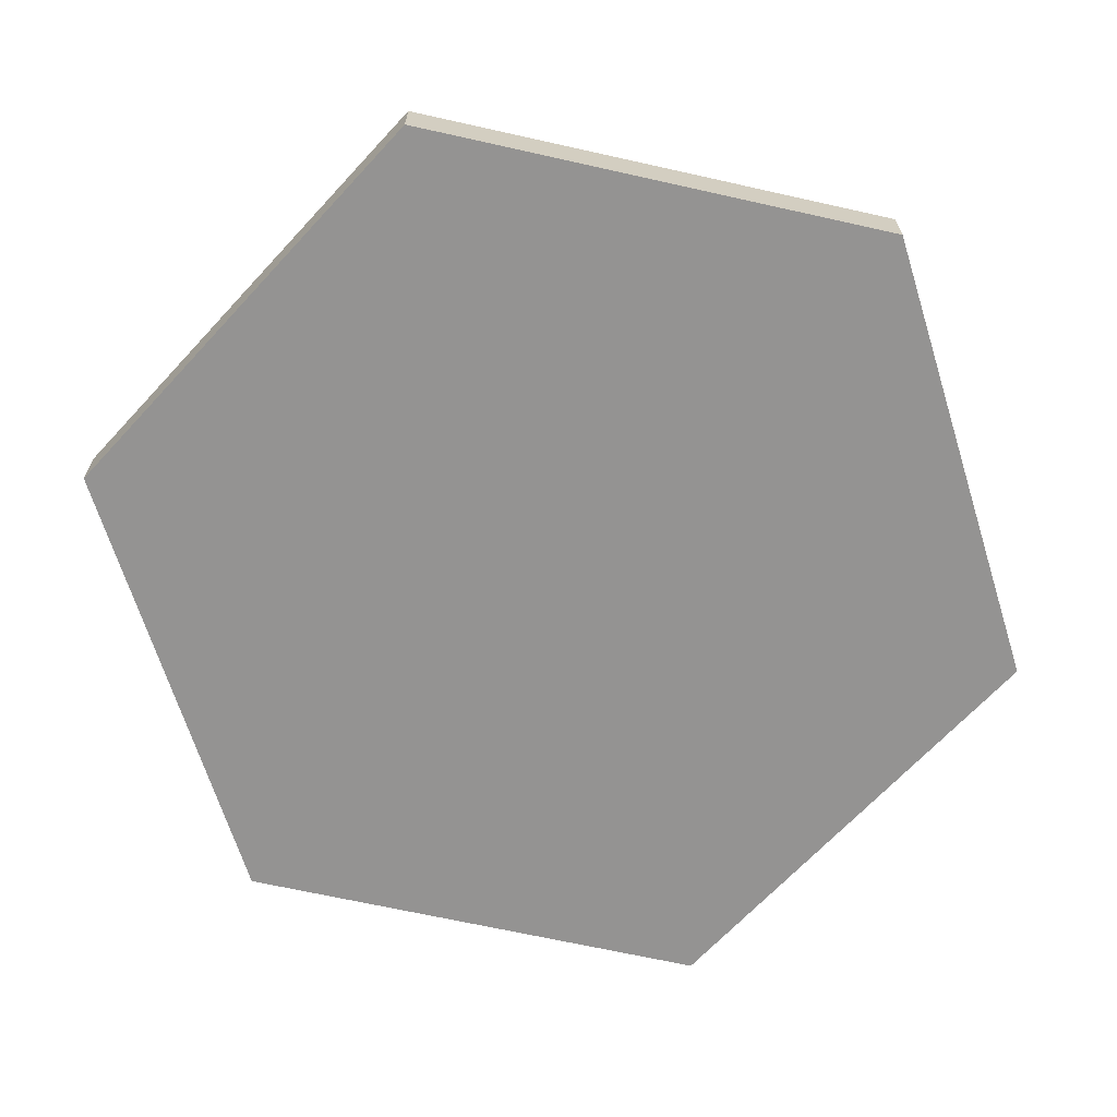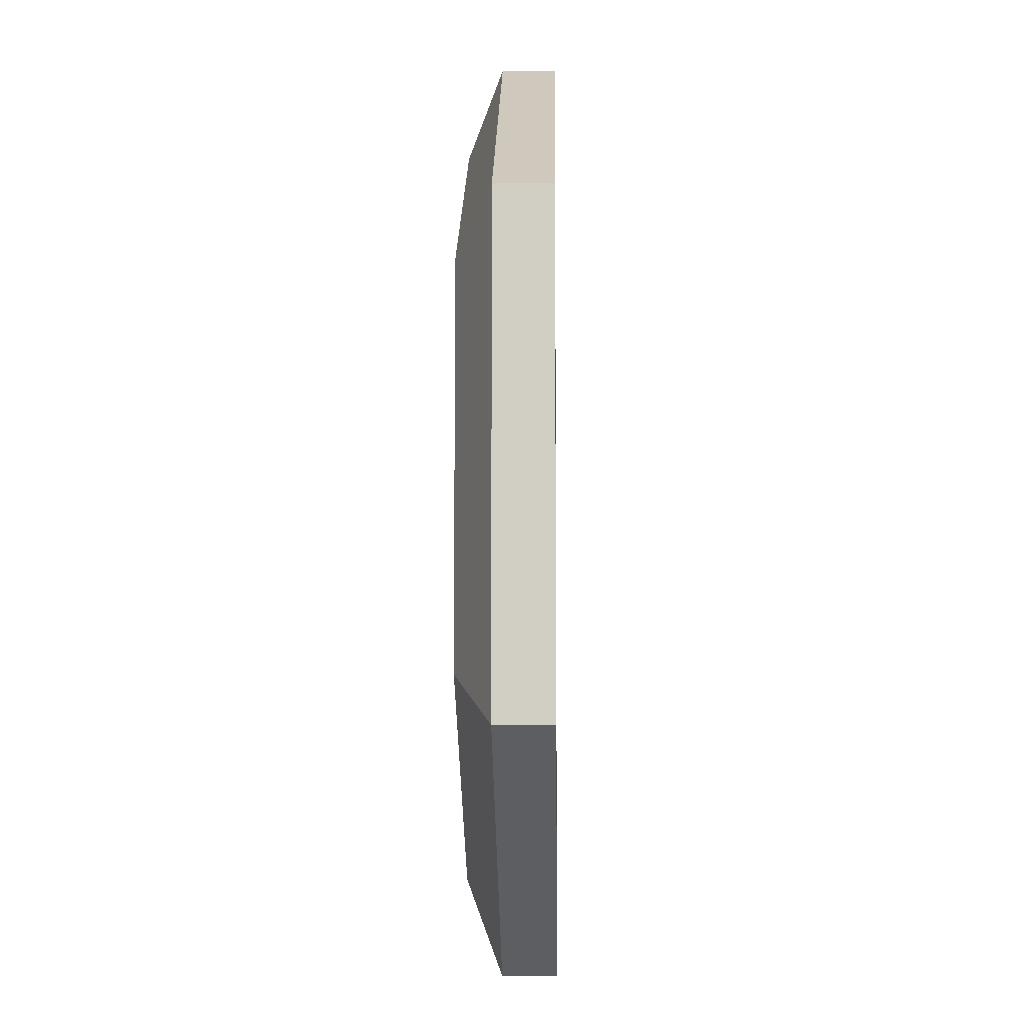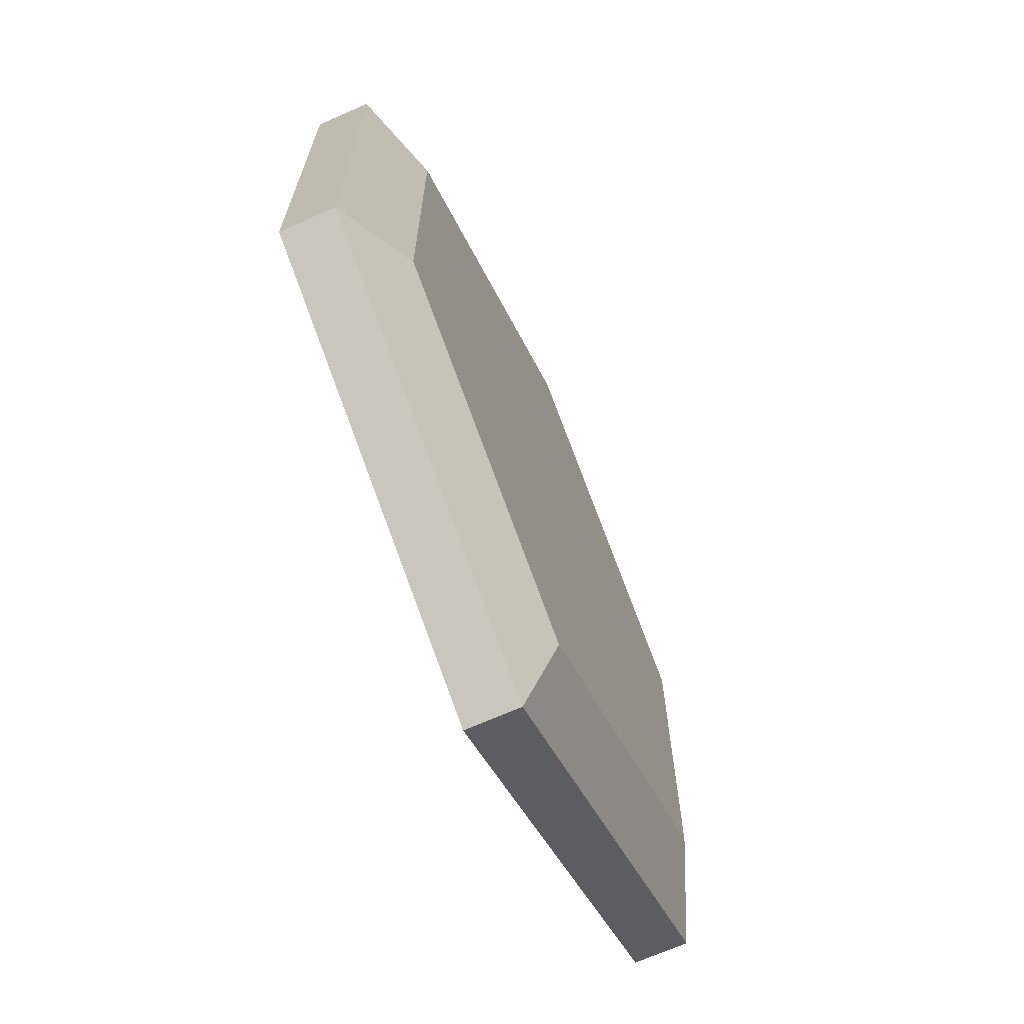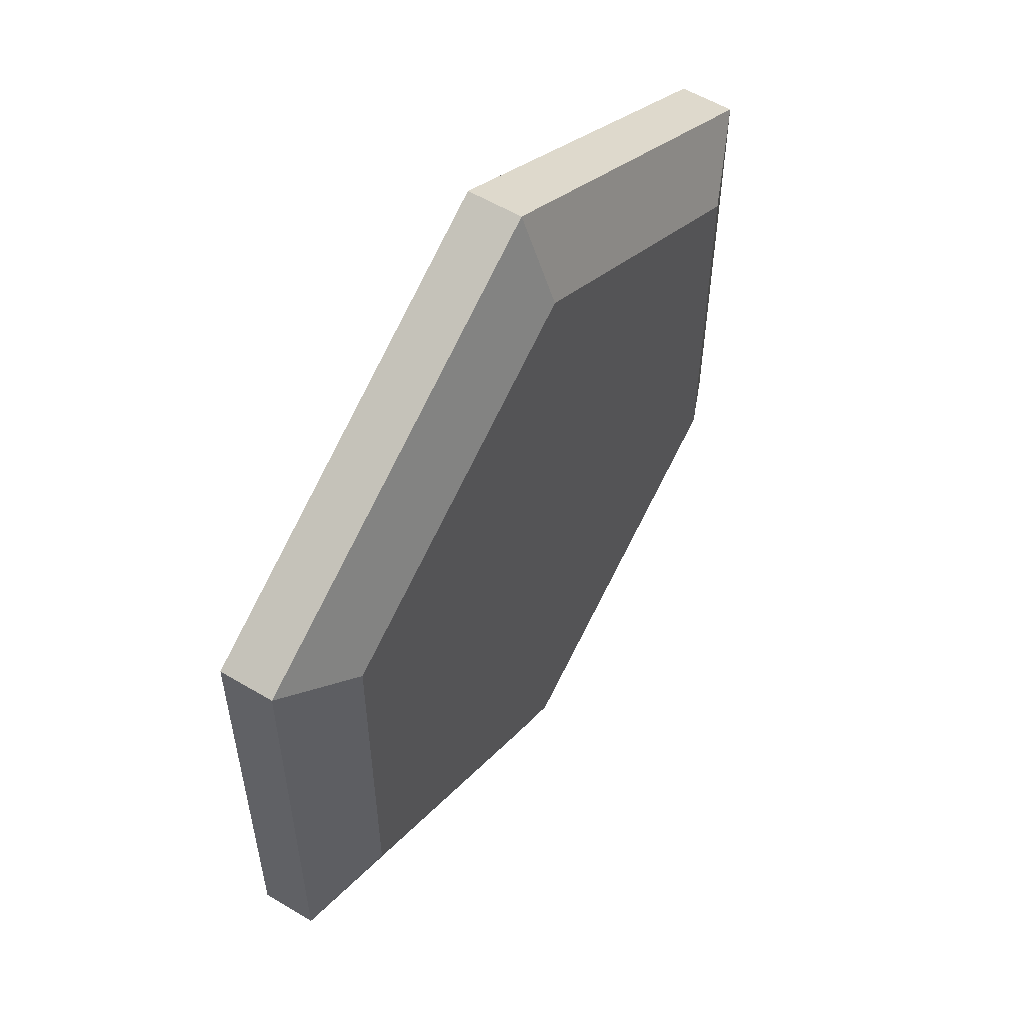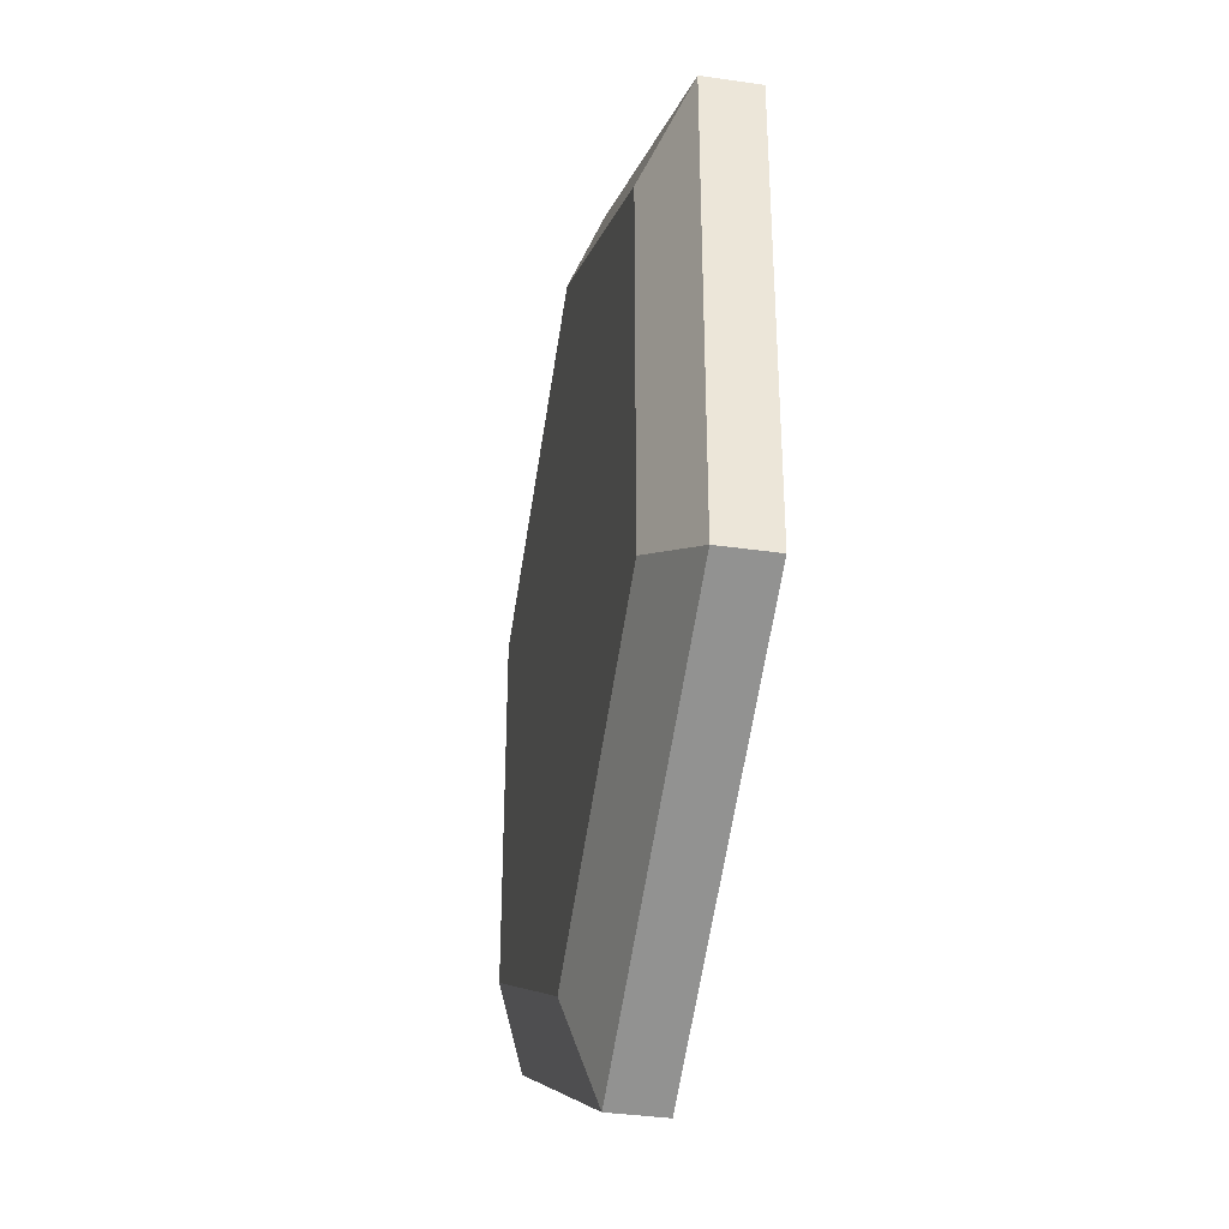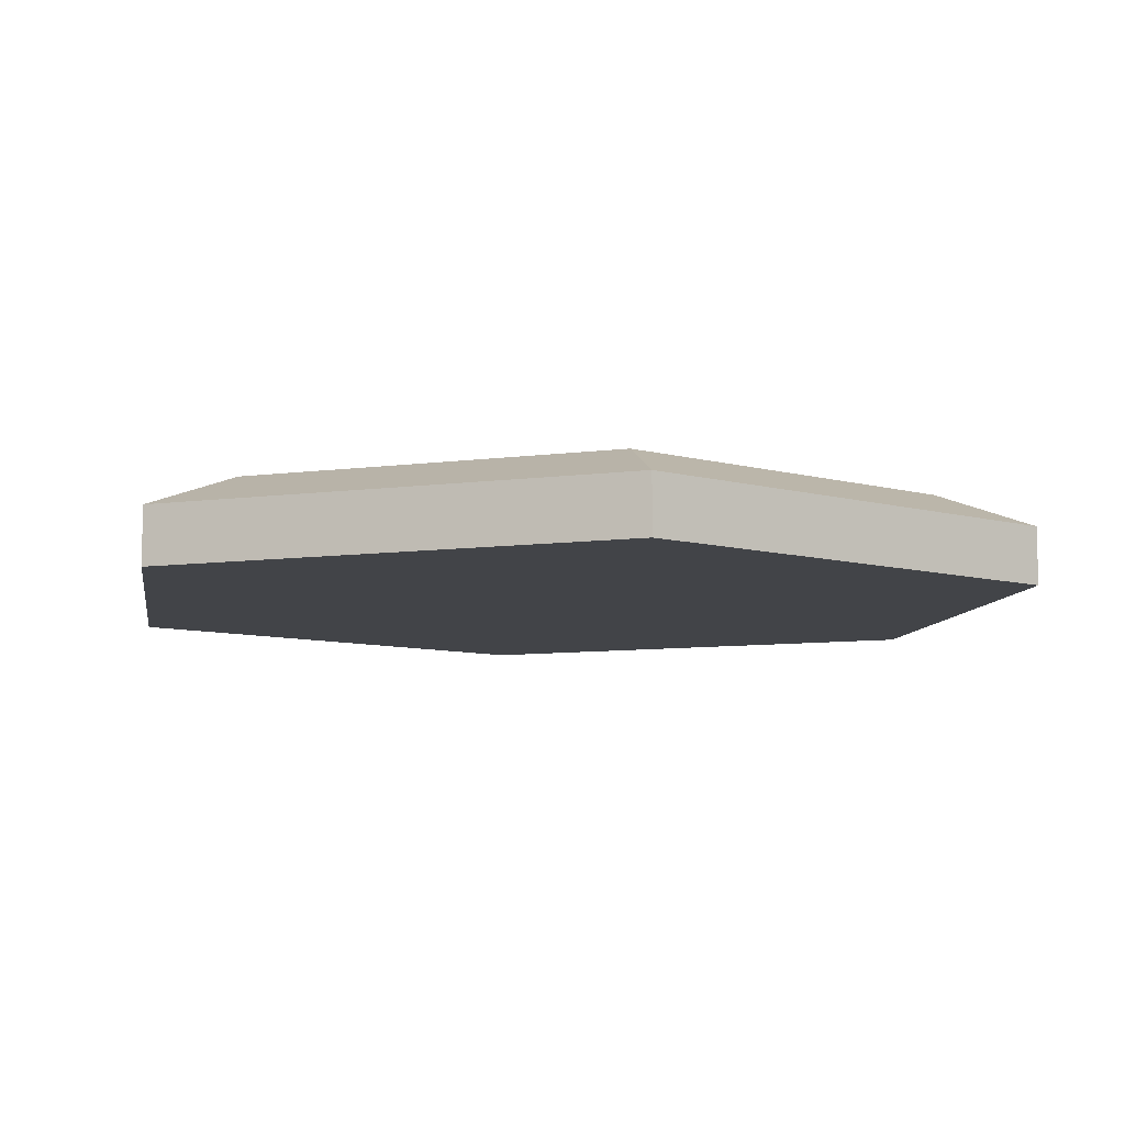
<metadata>
{"format":"obj","ext":"obj","renderer":"f3d","projection":"perspective","resolution":1024,"background":"white","views":[{"elev":-66.8,"azim":17.3,"up":"+Y"},{"elev":-7.5,"azim":-88.9,"up":"+Z"},{"elev":-69.1,"azim":113.8,"up":"+Z"},{"elev":56.6,"azim":122.0,"up":"+Z"},{"elev":-36.3,"azim":-100.7,"up":"+Z"},{"elev":-8.0,"azim":-68.8,"up":"+Y"}]}
</metadata>
<code>
o Cylinder
v 0 0.00398 -1
v 0 0.196 -0.7965
v 0.866 0.00398 -0.5
v 0.6898 0.196 -0.3983
v 0.866 0.00398 0.5
v 0.6898 0.196 0.3983
v -0 0.00398 1
v -0 0.196 0.7965
v -0.866 0.00398 0.5
v -0.6898 0.196 0.3983
v -0.866 0.00398 -0.5
v -0.6898 0.196 -0.3983
v 0.866 0.1208 -0.5
v 0 0.1208 -1
v 0.866 0.1208 0.5
v -0 0.1208 1
v -0.866 0.1208 0.5
v -0.866 0.1208 -0.5
f 1 14 13 3
f 3 13 15 5
f 5 15 16 7
f 7 16 17 9
f 4 2 12 10 8 6
f 9 17 18 11
f 11 18 14 1
f 1 3 5 7 9 11
f 2 4 13 14
f 4 6 15 13
f 6 8 16 15
f 8 10 17 16
f 10 12 18 17
f 12 2 14 18

</code>
